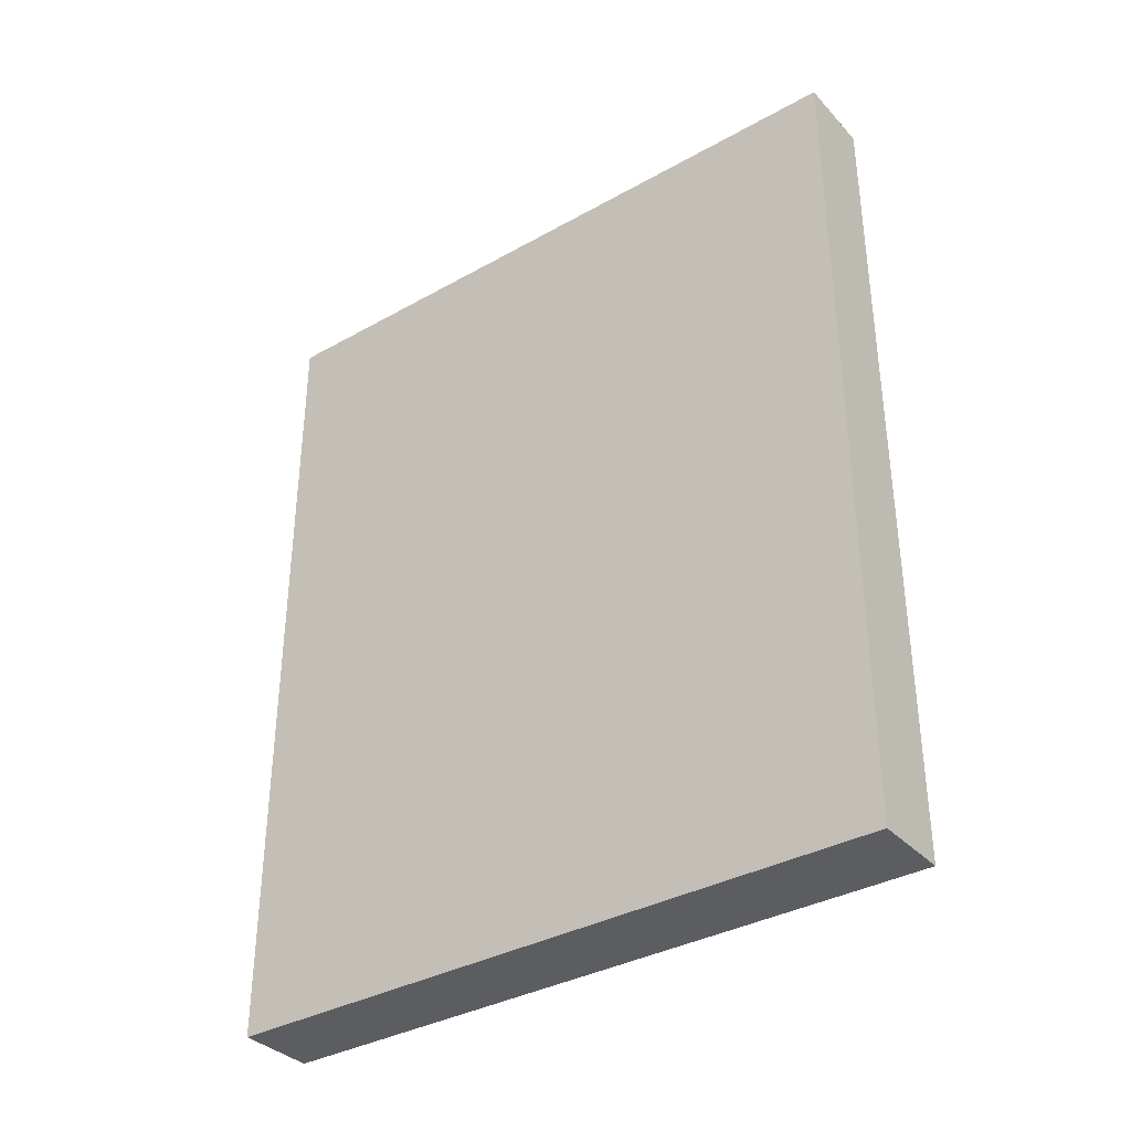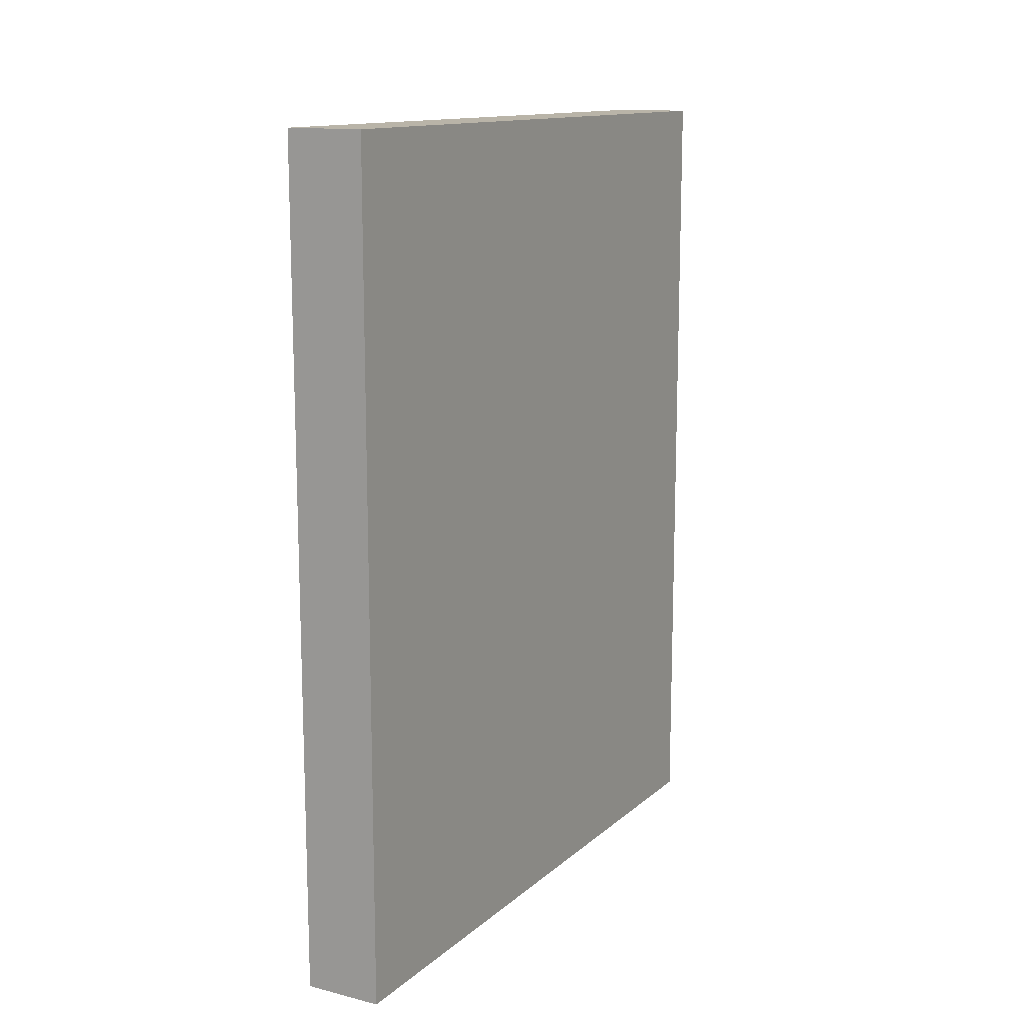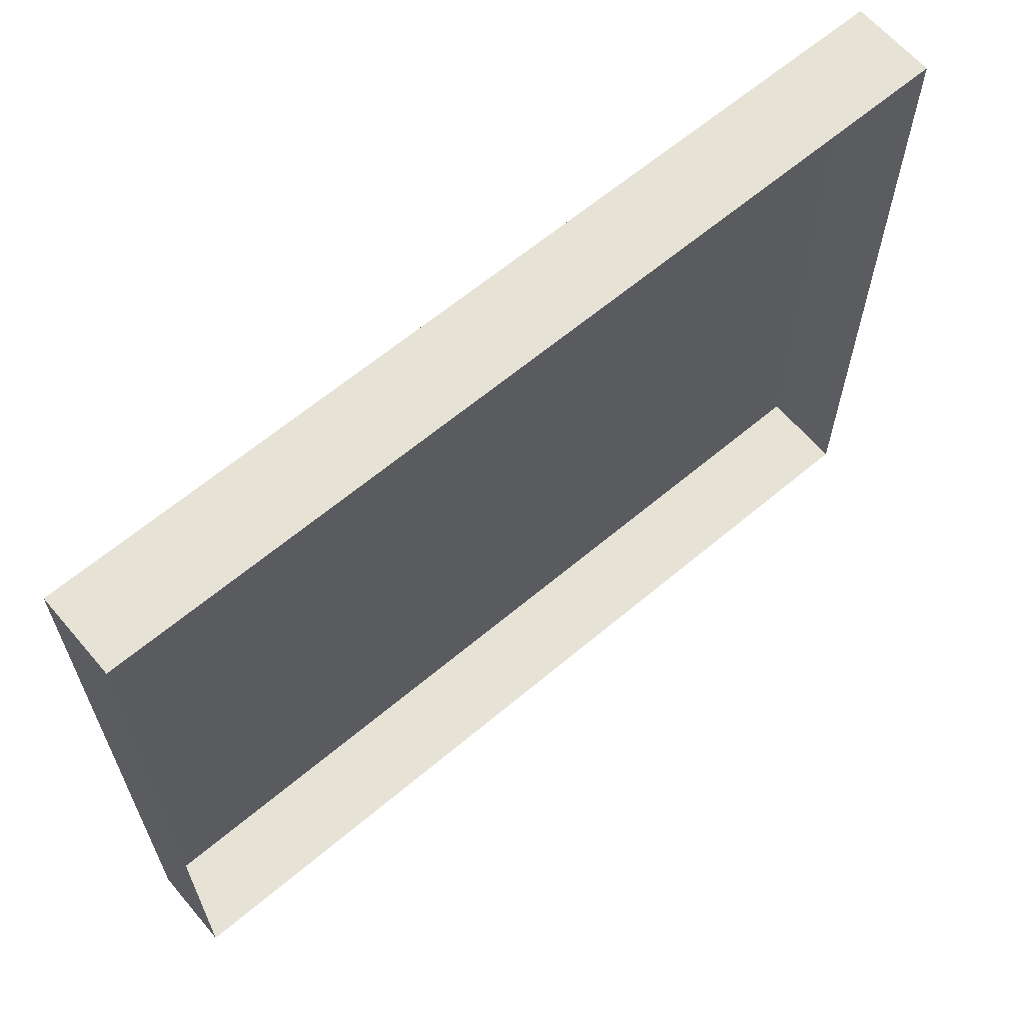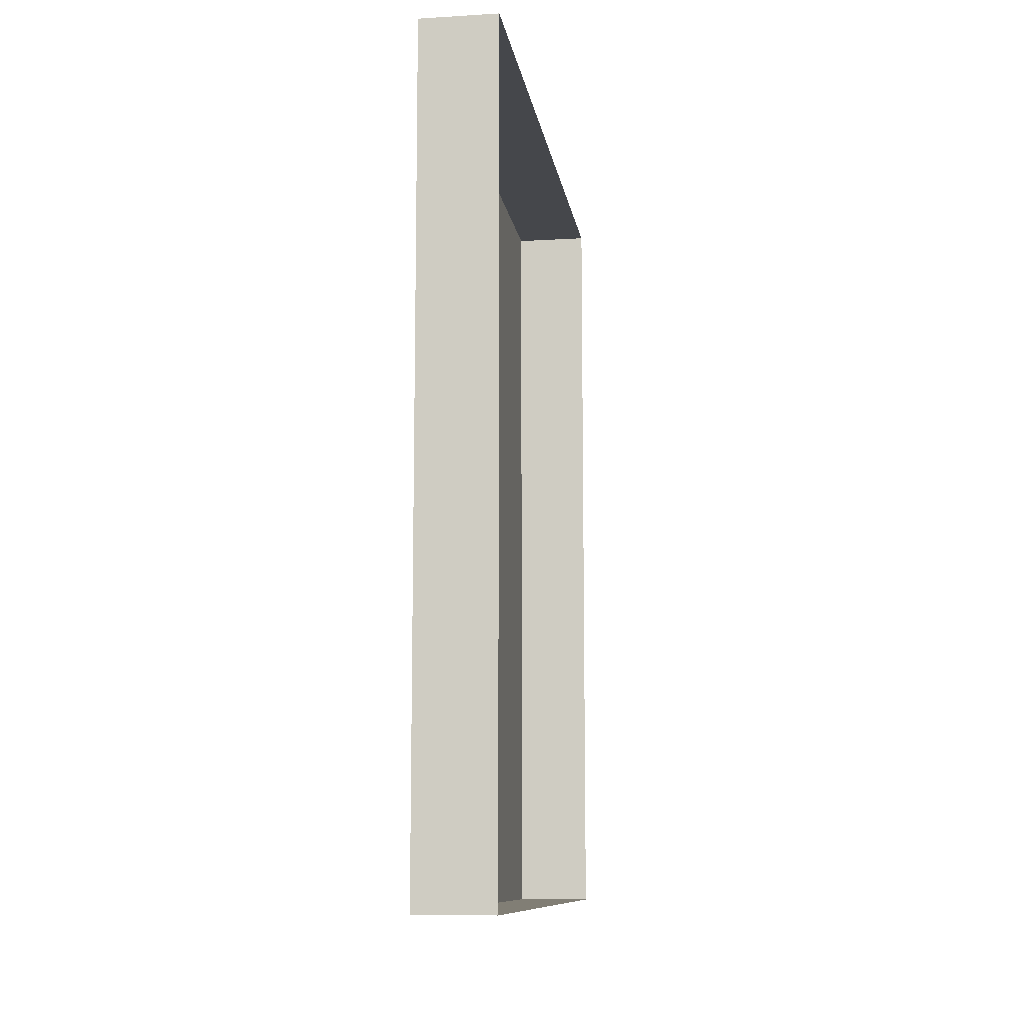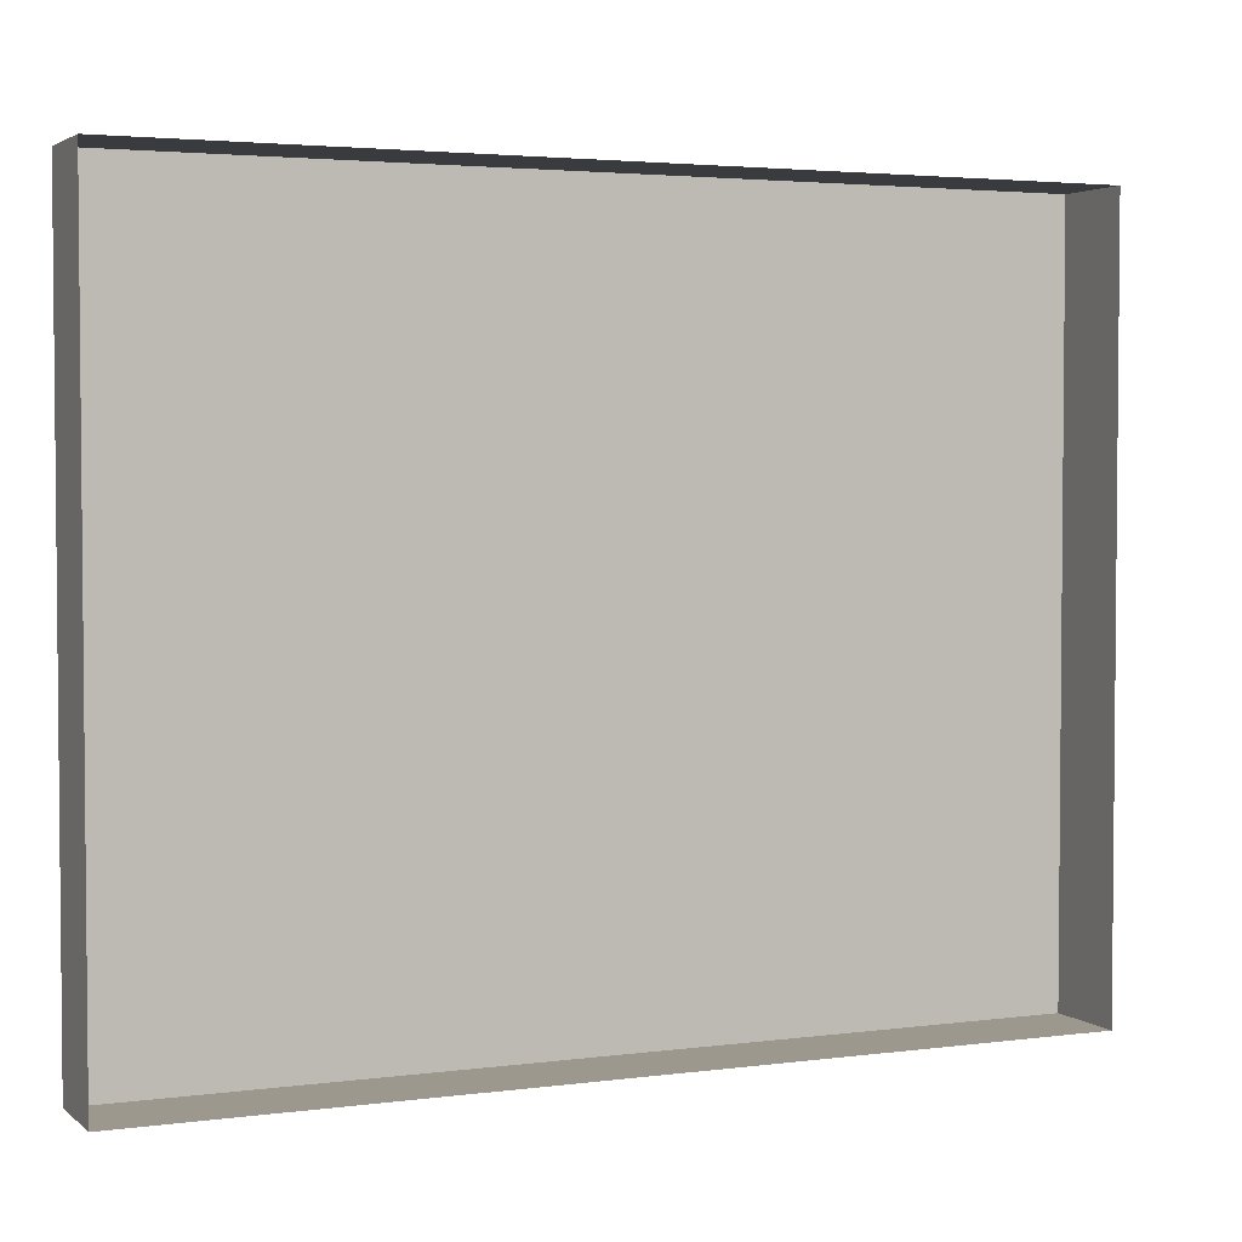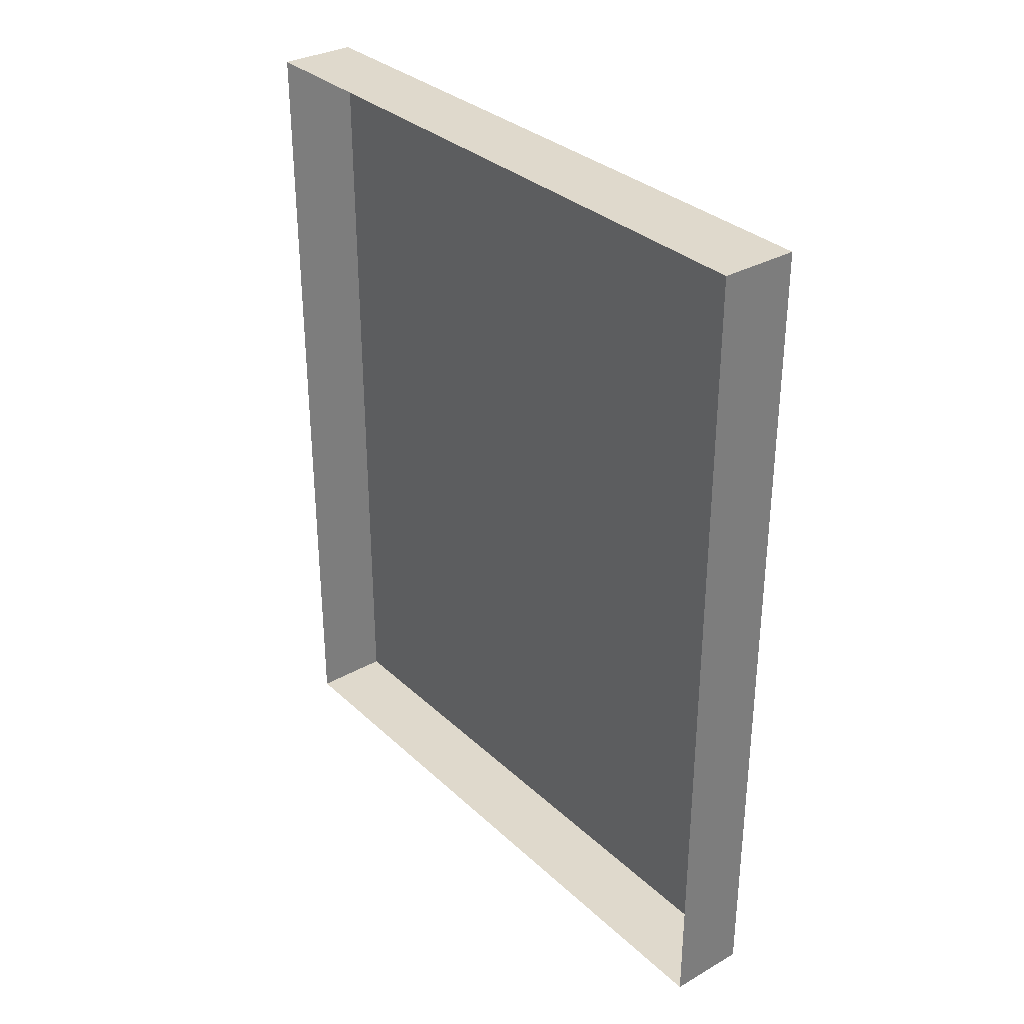
<metadata>
{"format":"obj","ext":"obj","renderer":"f3d","projection":"perspective","resolution":1024,"background":"white","views":[{"elev":-35.6,"azim":-53.5,"up":"+Z"},{"elev":13.3,"azim":-150.7,"up":"+Z"},{"elev":63.4,"azim":49.6,"up":"+Y"},{"elev":-10.2,"azim":8.6,"up":"+Z"},{"elev":3.2,"azim":65.8,"up":"+Y"},{"elev":32.3,"azim":141.7,"up":"+Z"}]}
</metadata>
<code>
g Ice_Palace_Duel_Pic009
v 22.88 1.313 9.889
v 22.88 1.313 11.89
v 22.88 -0.3125 11.89
v 22.88 -0.3125 9.889
v 23.06 1.313 9.889
v 22.88 1.313 9.889
v 22.88 -0.3125 9.889
v 23.06 -0.3125 9.889
v 23.06 -0.3125 9.889
v 22.88 -0.3125 9.889
v 22.88 -0.3125 11.89
v 23.06 -0.3125 11.89
v 23.06 -0.3125 11.89
v 22.88 -0.3125 11.89
v 22.88 1.313 11.89
v 23.06 1.313 11.89
v 23.06 1.313 11.89
v 22.88 1.313 11.89
v 22.88 1.313 9.889
v 23.06 1.313 9.889
g Ice_Palace_Duel_Pic009_0
f 3 2 1
f 4 3 1
f 7 6 5
f 8 7 5
f 11 10 9
f 12 11 9
f 15 14 13
f 16 15 13
f 19 18 17
f 20 19 17

</code>
